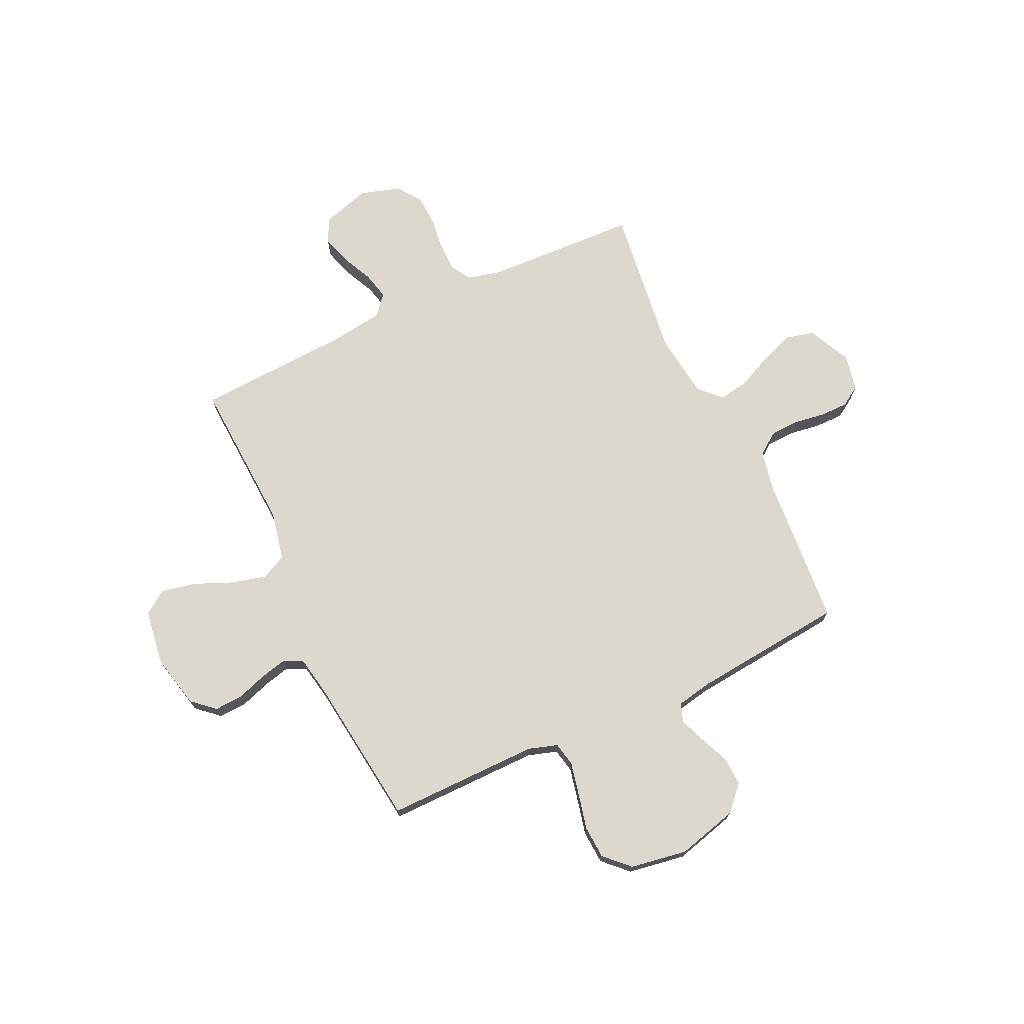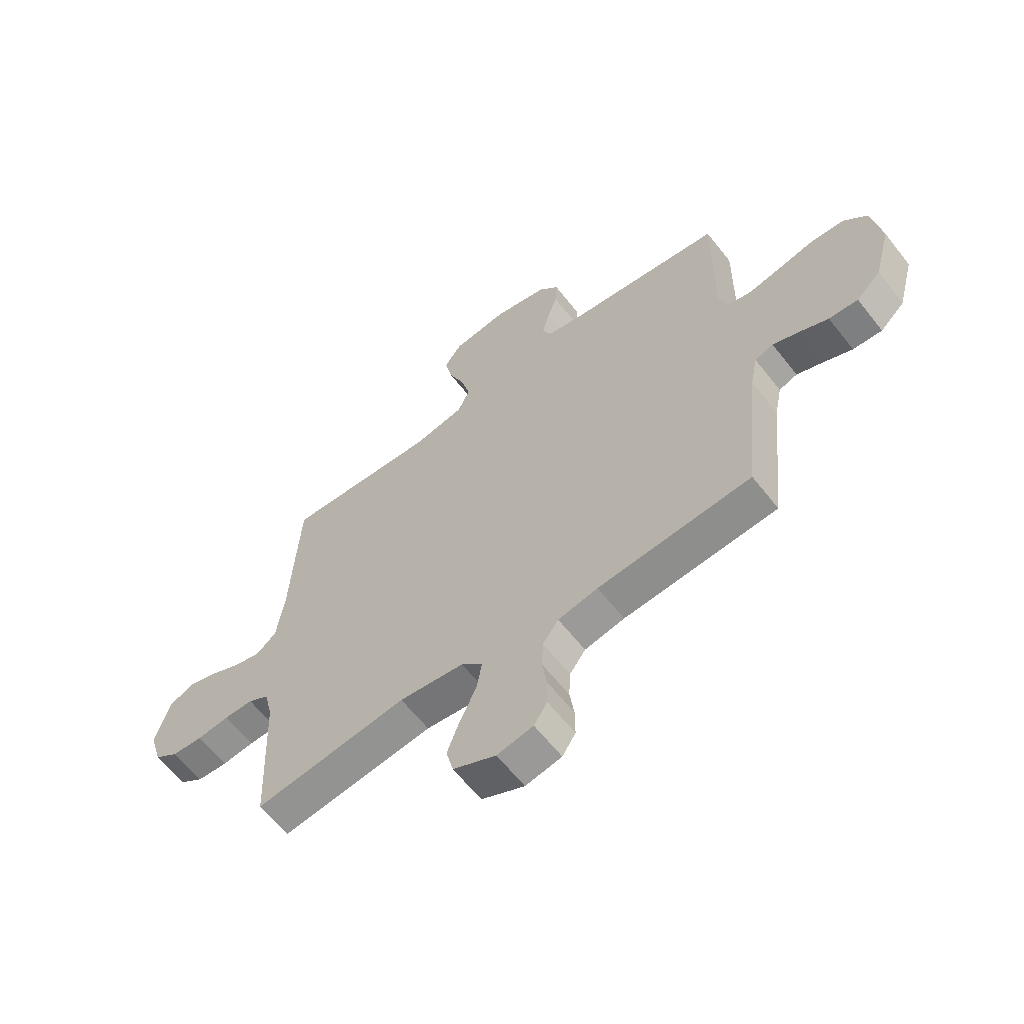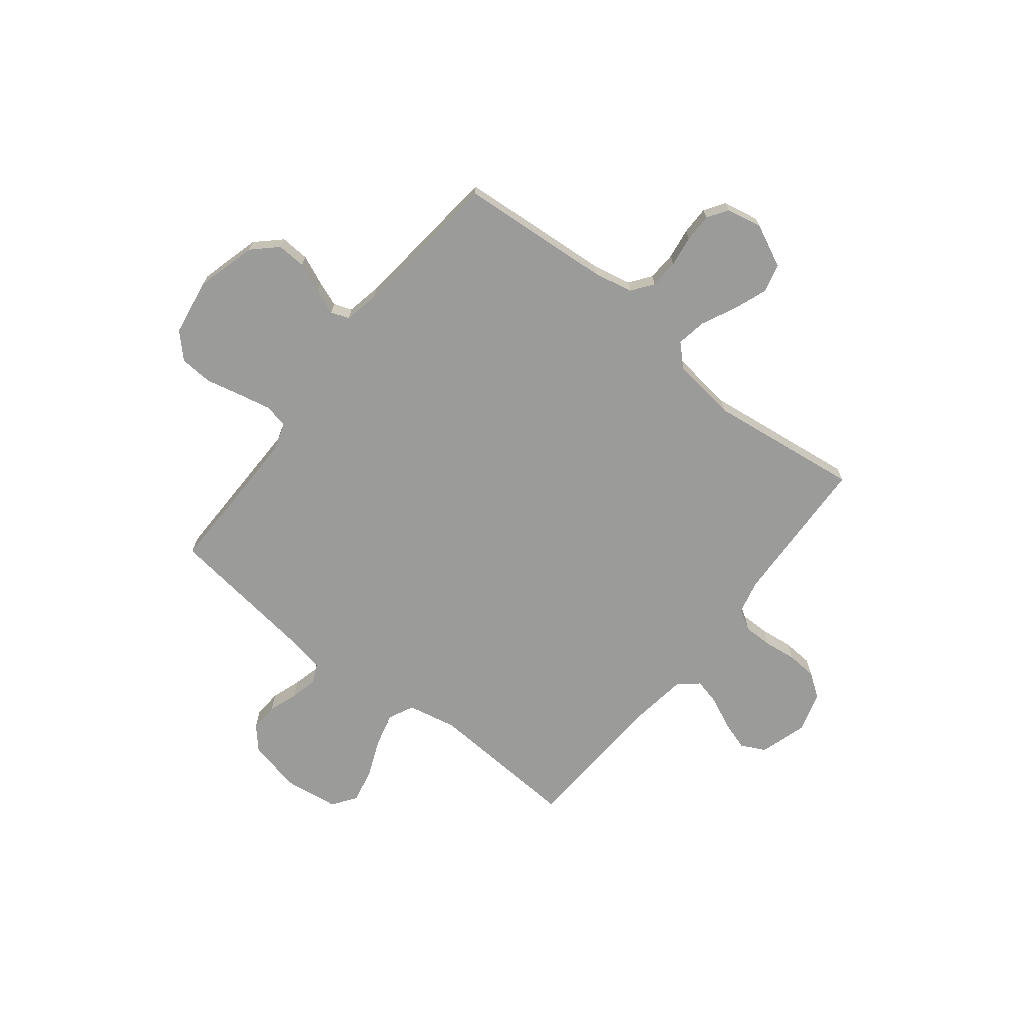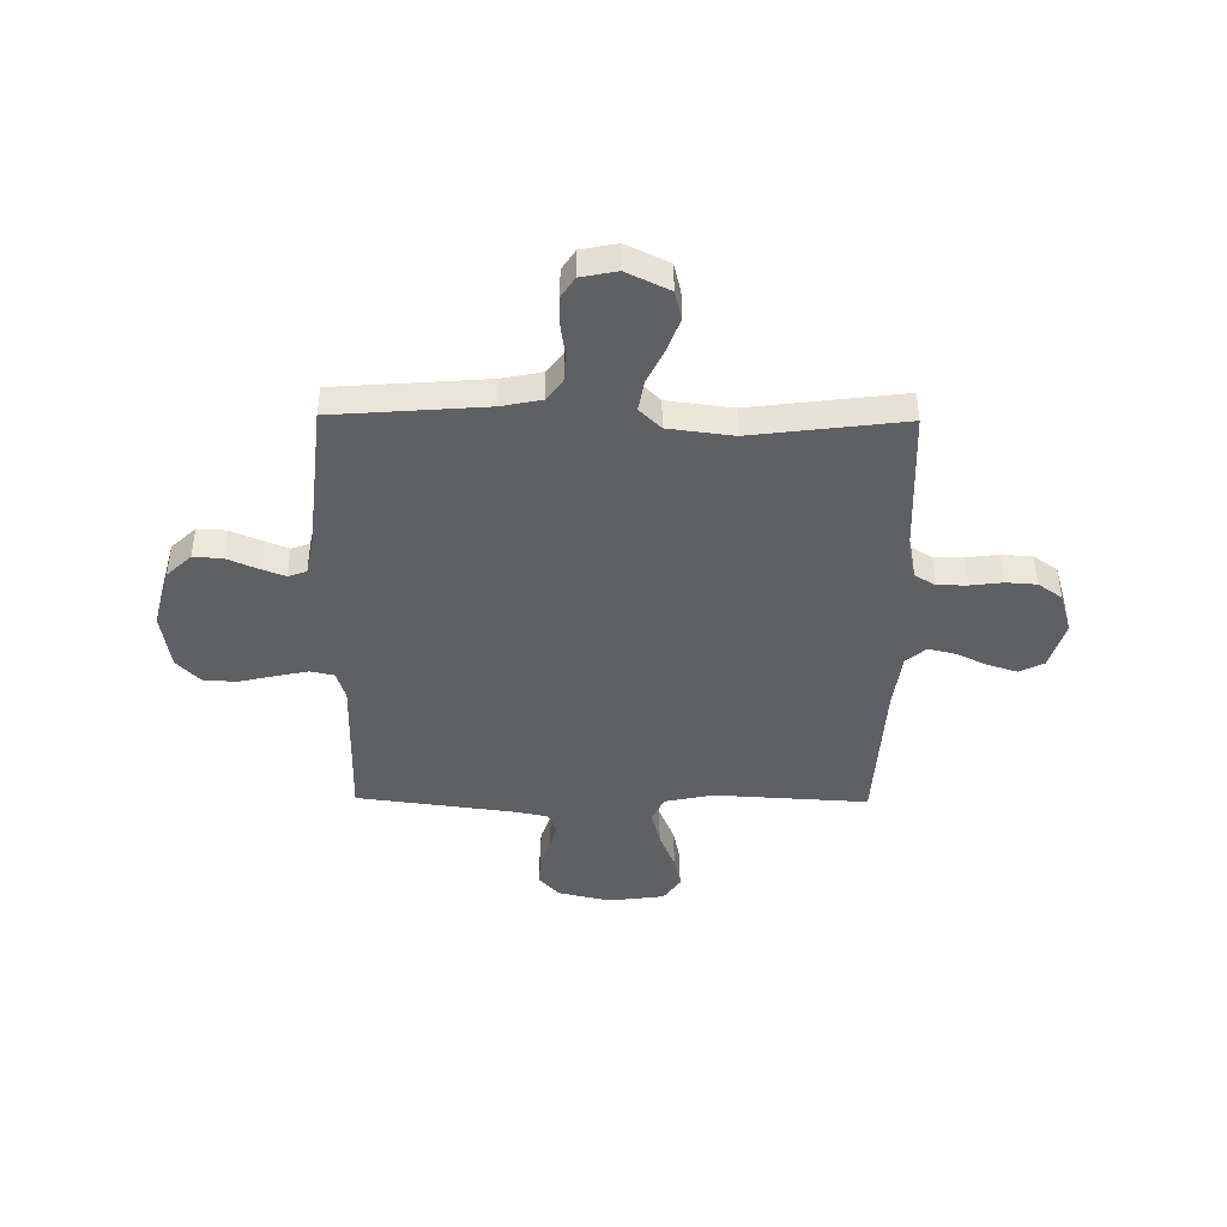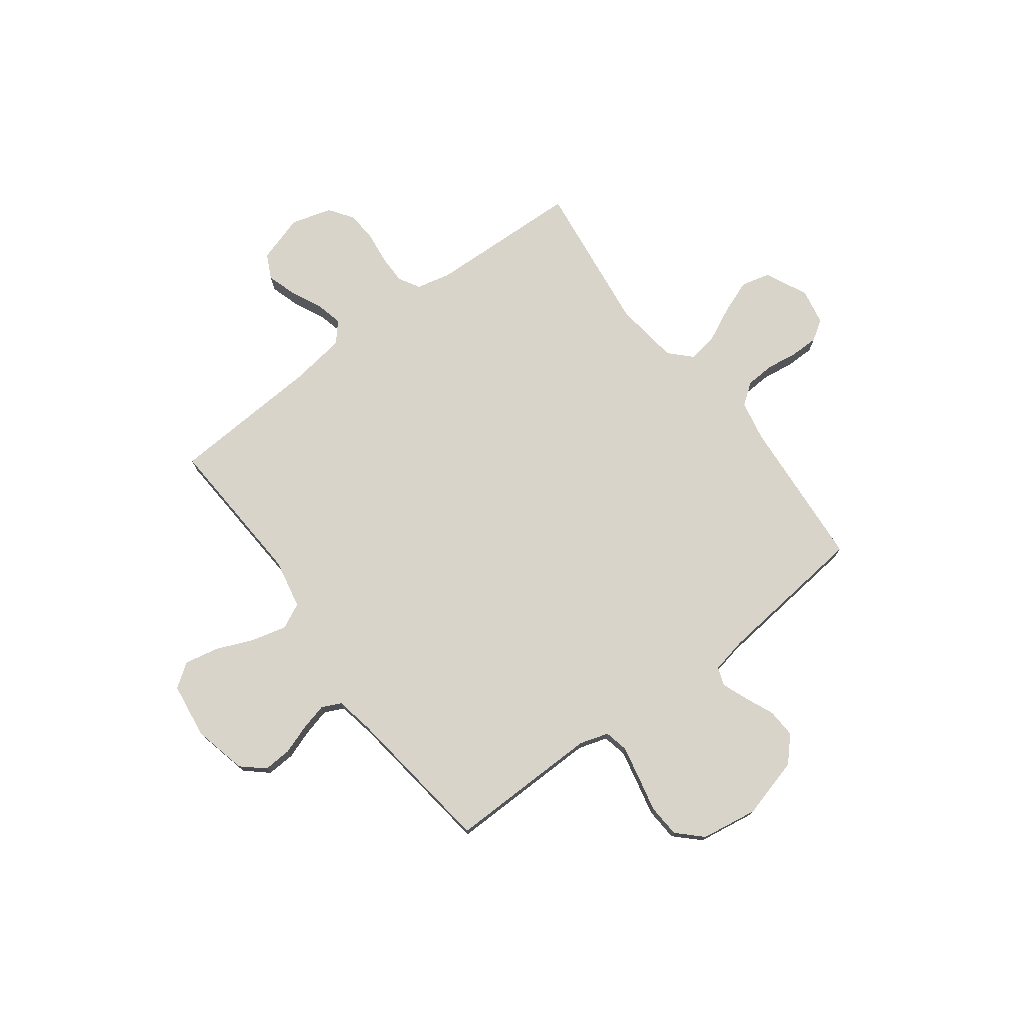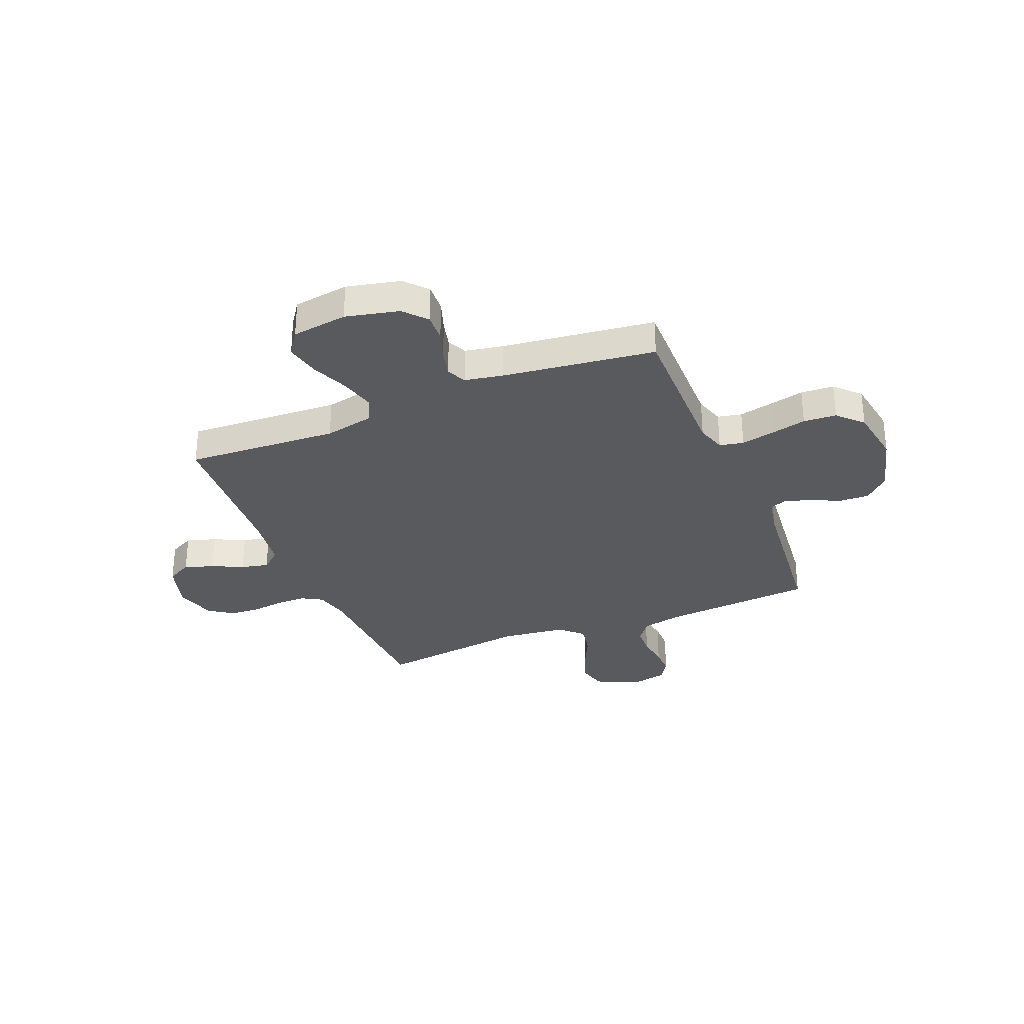
<metadata>
{"format":"obj","ext":"obj","renderer":"f3d","projection":"perspective","resolution":1024,"background":"white","views":[{"elev":72.2,"azim":65.0,"up":"+Y"},{"elev":-61.8,"azim":38.0,"up":"+Z"},{"elev":-69.6,"azim":141.7,"up":"+Y"},{"elev":-43.5,"azim":179.3,"up":"+Y"},{"elev":75.4,"azim":53.0,"up":"+Y"},{"elev":-31.3,"azim":22.3,"up":"+Y"}]}
</metadata>
<code>
v -0.5 0.07 -0.5
v -0.512 0.07 -0.2
v -0.528 0.07 -0.133
v -0.569 0.07 -0.109
v -0.626 0.07 -0.109
v -0.69 0.07 -0.117
v -0.75 0.07 -0.113
v -0.797 0.07 -0.08
v -0.821 0.07 0
v -0.792 0.07 0.094
v -0.744 0.07 0.118
v -0.686 0.07 0.1
v -0.625 0.07 0.071
v -0.571 0.07 0.058
v -0.532 0.07 0.092
v -0.517 0.07 0.2
v -0.5 0.07 0.5
v -0.2 0.07 0.483
v -0.103 0.07 0.503
v -0.079 0.07 0.553
v -0.097 0.07 0.622
v -0.128 0.07 0.696
v -0.142 0.07 0.763
v -0.109 0.07 0.81
v 0 0.07 0.825
v 0.105 0.07 0.801
v 0.144 0.07 0.757
v 0.141 0.07 0.701
v 0.121 0.07 0.643
v 0.108 0.07 0.59
v 0.126 0.07 0.552
v 0.2 0.07 0.538
v 0.5 0.07 0.5
v 0.497 0.07 0.2
v 0.515 0.07 0.143
v 0.562 0.07 0.133
v 0.627 0.07 0.147
v 0.697 0.07 0.163
v 0.762 0.07 0.159
v 0.808 0.07 0.112
v 0.826 0.07 0
v 0.794 0.07 -0.119
v 0.746 0.07 -0.164
v 0.689 0.07 -0.161
v 0.631 0.07 -0.136
v 0.581 0.07 -0.117
v 0.545 0.07 -0.13
v 0.531 0.07 -0.2
v 0.5 0.07 -0.5
v 0.2 0.07 -0.523
v 0.122 0.07 -0.539
v 0.091 0.07 -0.581
v 0.088 0.07 -0.638
v 0.097 0.07 -0.699
v 0.097 0.07 -0.755
v 0.071 0.07 -0.795
v 0 0.07 -0.809
v -0.084 0.07 -0.769
v -0.098 0.07 -0.712
v -0.073 0.07 -0.645
v -0.041 0.07 -0.578
v -0.031 0.07 -0.519
v -0.073 0.07 -0.478
v -0.2 0.07 -0.462
v -0.5 0 -0.5
v -0.512 0 -0.2
v -0.528 0 -0.133
v -0.569 0 -0.109
v -0.626 0 -0.109
v -0.69 0 -0.117
v -0.75 0 -0.113
v -0.797 0 -0.08
v -0.821 0 0
v -0.792 0 0.094
v -0.744 0 0.118
v -0.686 0 0.1
v -0.625 0 0.071
v -0.571 0 0.058
v -0.532 0 0.092
v -0.517 0 0.2
v -0.5 0 0.5
v -0.2 0 0.483
v -0.103 0 0.503
v -0.079 0 0.553
v -0.097 0 0.622
v -0.128 0 0.696
v -0.142 0 0.763
v -0.109 0 0.81
v 0 0 0.825
v 0.105 0 0.801
v 0.144 0 0.757
v 0.141 0 0.701
v 0.121 0 0.643
v 0.108 0 0.59
v 0.126 0 0.552
v 0.2 0 0.538
v 0.5 0 0.5
v 0.497 0 0.2
v 0.515 0 0.143
v 0.562 0 0.133
v 0.627 0 0.147
v 0.697 0 0.163
v 0.762 0 0.159
v 0.808 0 0.112
v 0.826 0 0
v 0.794 0 -0.119
v 0.746 0 -0.164
v 0.689 0 -0.161
v 0.631 0 -0.136
v 0.581 0 -0.117
v 0.545 0 -0.13
v 0.531 0 -0.2
v 0.5 0 -0.5
v 0.2 0 -0.523
v 0.122 0 -0.539
v 0.091 0 -0.581
v 0.088 0 -0.638
v 0.097 0 -0.699
v 0.097 0 -0.755
v 0.071 0 -0.795
v 0 0 -0.809
v -0.084 0 -0.769
v -0.098 0 -0.712
v -0.073 0 -0.645
v -0.041 0 -0.578
v -0.031 0 -0.519
v -0.073 0 -0.478
v -0.2 0 -0.462
f 59 60 61
f 58 59 61
f 57 58 61
f 56 57 61
f 55 56 61
f 54 55 61
f 53 54 61
f 52 53 61 62
f 51 52 62 63
f 48 49 50
f 50 51 63
f 48 50 63
f 47 48 63
f 43 44 45
f 42 43 45
f 41 42 45
f 40 41 45
f 39 40 45
f 38 39 45
f 37 38 45
f 36 37 45 46
f 35 36 46 47
f 32 33 34
f 47 63 64
f 35 47 64
f 34 35 64
f 32 34 64
f 31 32 64
f 27 28 29
f 26 27 29
f 25 26 29
f 24 25 29
f 23 24 29
f 22 23 29
f 21 22 29
f 20 21 29 30
f 16 17 18
f 15 16 18 19
f 11 12 13
f 10 11 13
f 9 10 13
f 8 9 13
f 7 8 13
f 6 7 13
f 5 6 13
f 4 5 13 14
f 3 4 14 15
f 64 1 2
f 31 64 2
f 30 31 2
f 19 20 30
f 15 19 30
f 3 15 30
f 2 3 30
f 125 124 123
f 125 123 122
f 125 122 121
f 125 121 120
f 125 120 119
f 125 119 118
f 125 118 117
f 126 125 117 116
f 127 126 116 115
f 114 113 112
f 127 115 114
f 127 114 112
f 127 112 111
f 109 108 107
f 109 107 106
f 109 106 105
f 109 105 104
f 109 104 103
f 109 103 102
f 109 102 101
f 110 109 101 100
f 111 110 100 99
f 98 97 96
f 128 127 111
f 128 111 99
f 128 99 98
f 128 98 96
f 128 96 95
f 93 92 91
f 93 91 90
f 93 90 89
f 93 89 88
f 93 88 87
f 93 87 86
f 93 86 85
f 94 93 85 84
f 82 81 80
f 83 82 80 79
f 77 76 75
f 77 75 74
f 77 74 73
f 77 73 72
f 77 72 71
f 77 71 70
f 77 70 69
f 78 77 69 68
f 79 78 68 67
f 66 65 128
f 66 128 95
f 66 95 94
f 94 84 83
f 94 83 79
f 94 79 67
f 94 67 66
f 1 65 66 2
f 2 66 67 3
f 3 67 68 4
f 4 68 69 5
f 5 69 70 6
f 6 70 71 7
f 7 71 72 8
f 8 72 73 9
f 9 73 74 10
f 10 74 75 11
f 11 75 76 12
f 12 76 77 13
f 13 77 78 14
f 14 78 79 15
f 15 79 80 16
f 16 80 81 17
f 17 81 82 18
f 18 82 83 19
f 19 83 84 20
f 20 84 85 21
f 21 85 86 22
f 22 86 87 23
f 23 87 88 24
f 24 88 89 25
f 25 89 90 26
f 26 90 91 27
f 27 91 92 28
f 28 92 93 29
f 29 93 94 30
f 30 94 95 31
f 31 95 96 32
f 32 96 97 33
f 33 97 98 34
f 34 98 99 35
f 35 99 100 36
f 36 100 101 37
f 37 101 102 38
f 38 102 103 39
f 39 103 104 40
f 40 104 105 41
f 41 105 106 42
f 42 106 107 43
f 43 107 108 44
f 44 108 109 45
f 45 109 110 46
f 46 110 111 47
f 47 111 112 48
f 48 112 113 49
f 49 113 114 50
f 50 114 115 51
f 51 115 116 52
f 52 116 117 53
f 53 117 118 54
f 54 118 119 55
f 55 119 120 56
f 56 120 121 57
f 57 121 122 58
f 58 122 123 59
f 59 123 124 60
f 60 124 125 61
f 61 125 126 62
f 62 126 127 63
f 63 127 128 64
f 64 128 65 1

</code>
